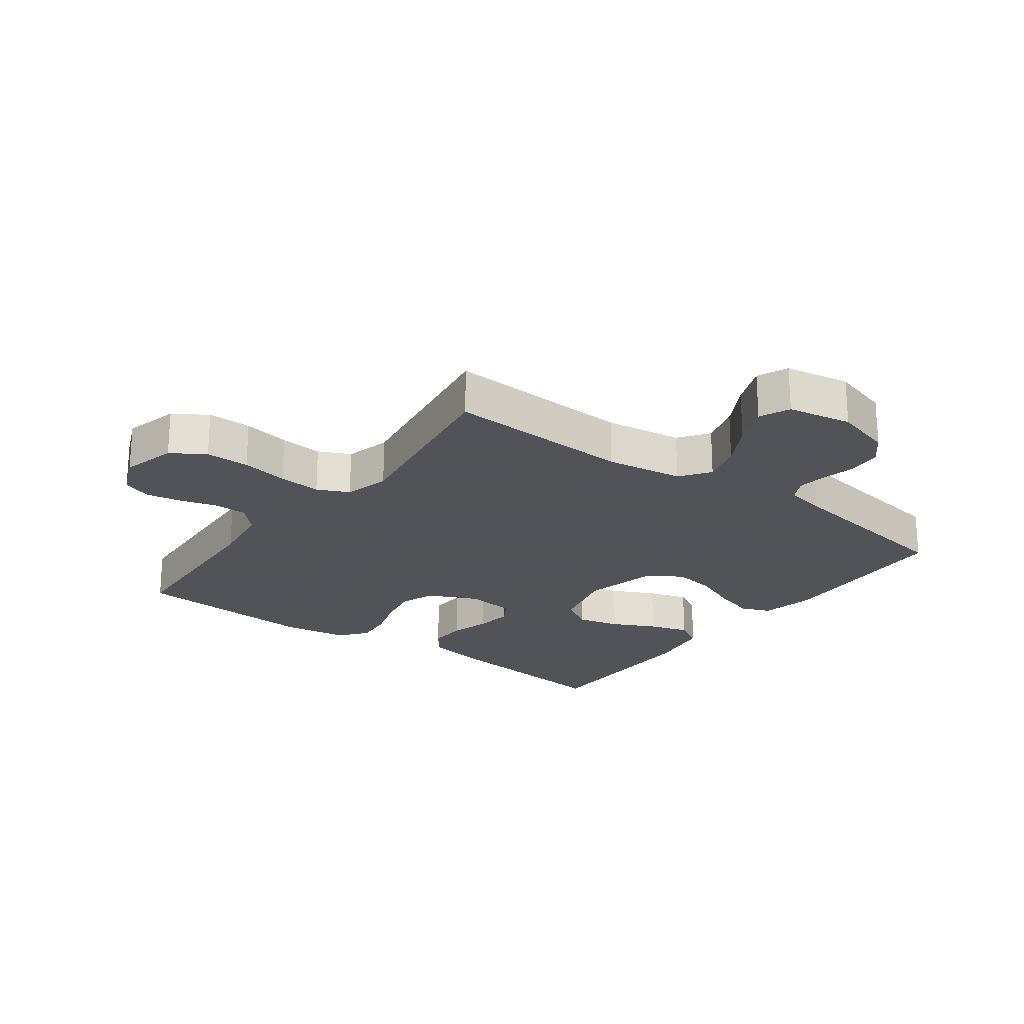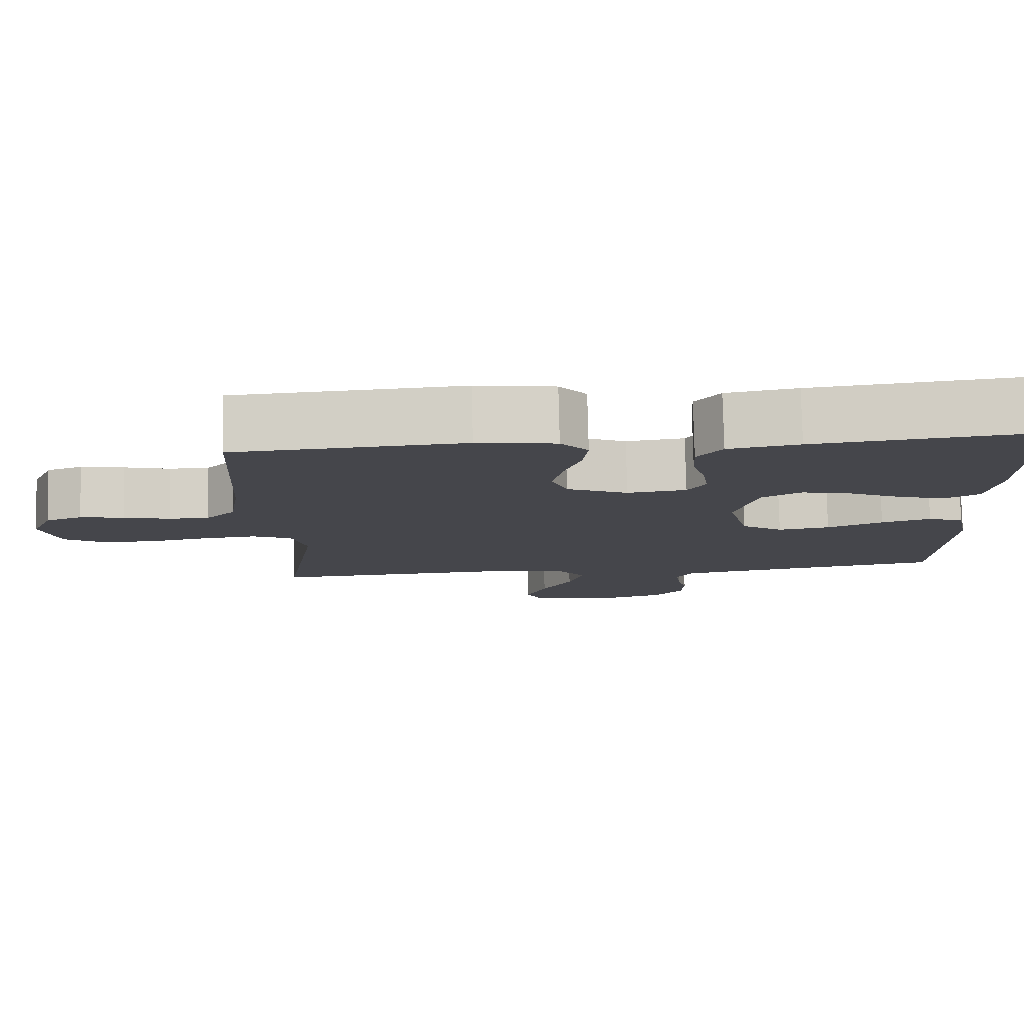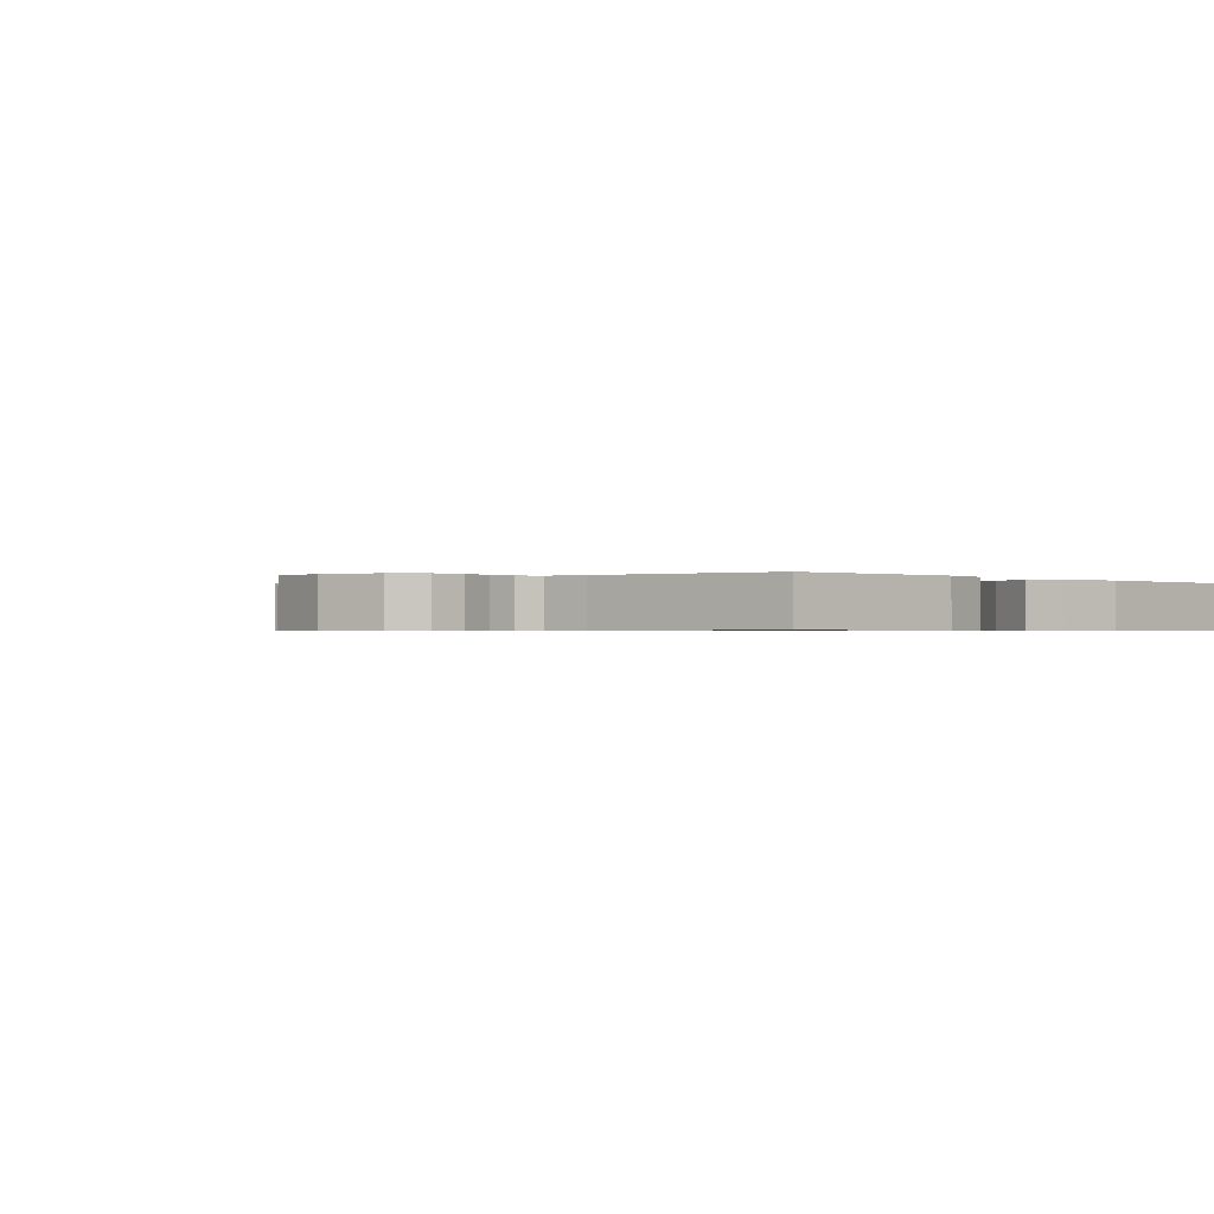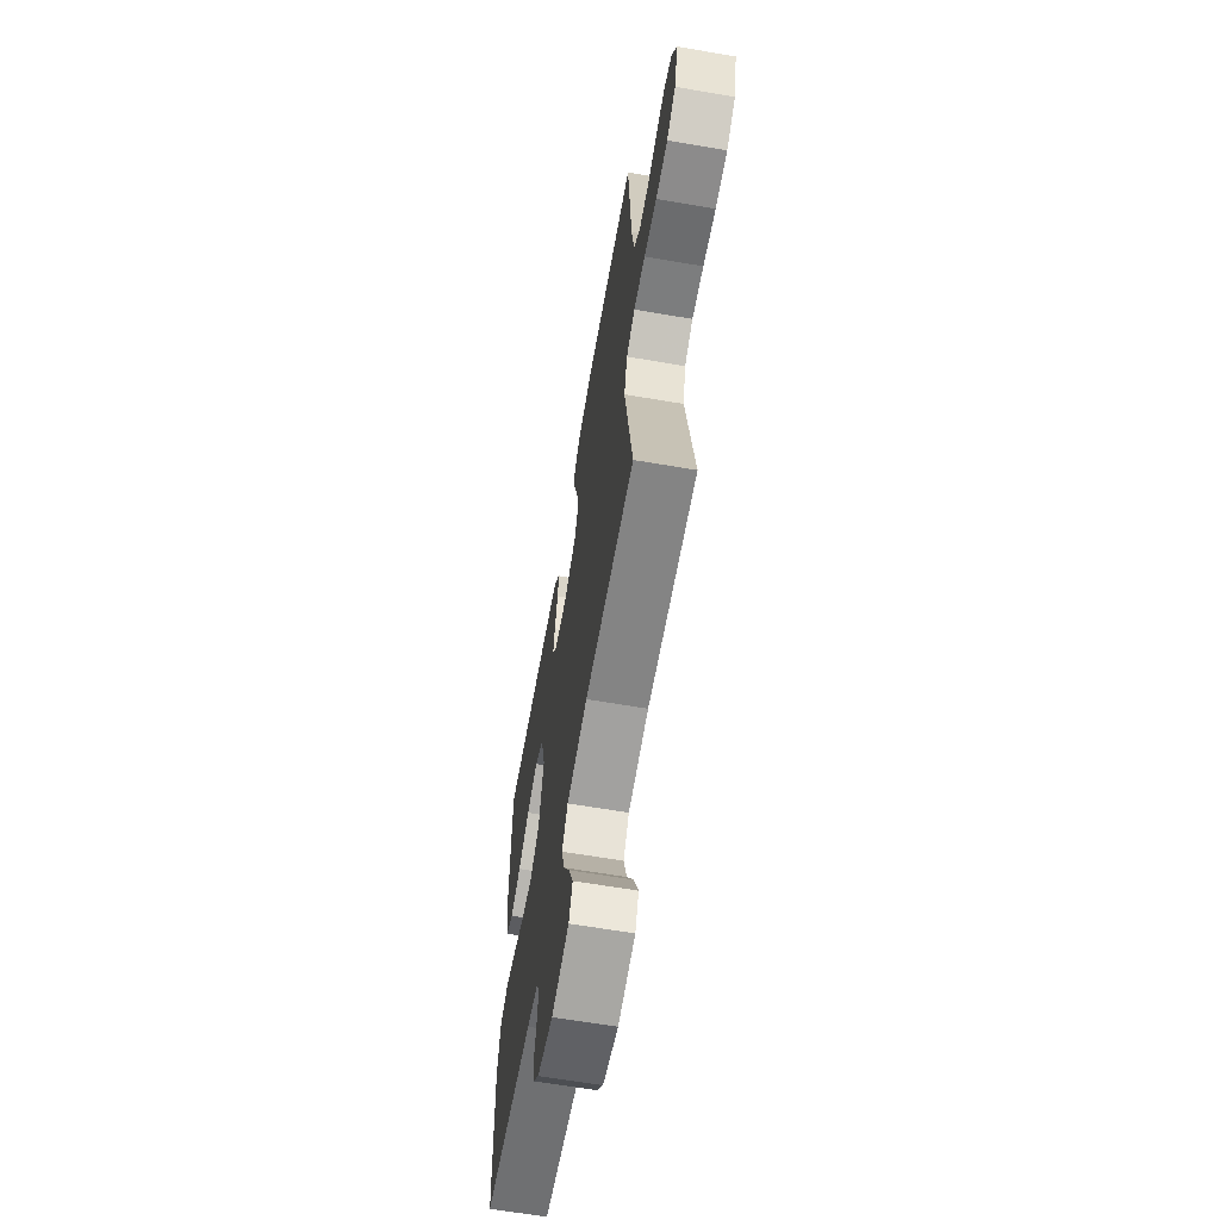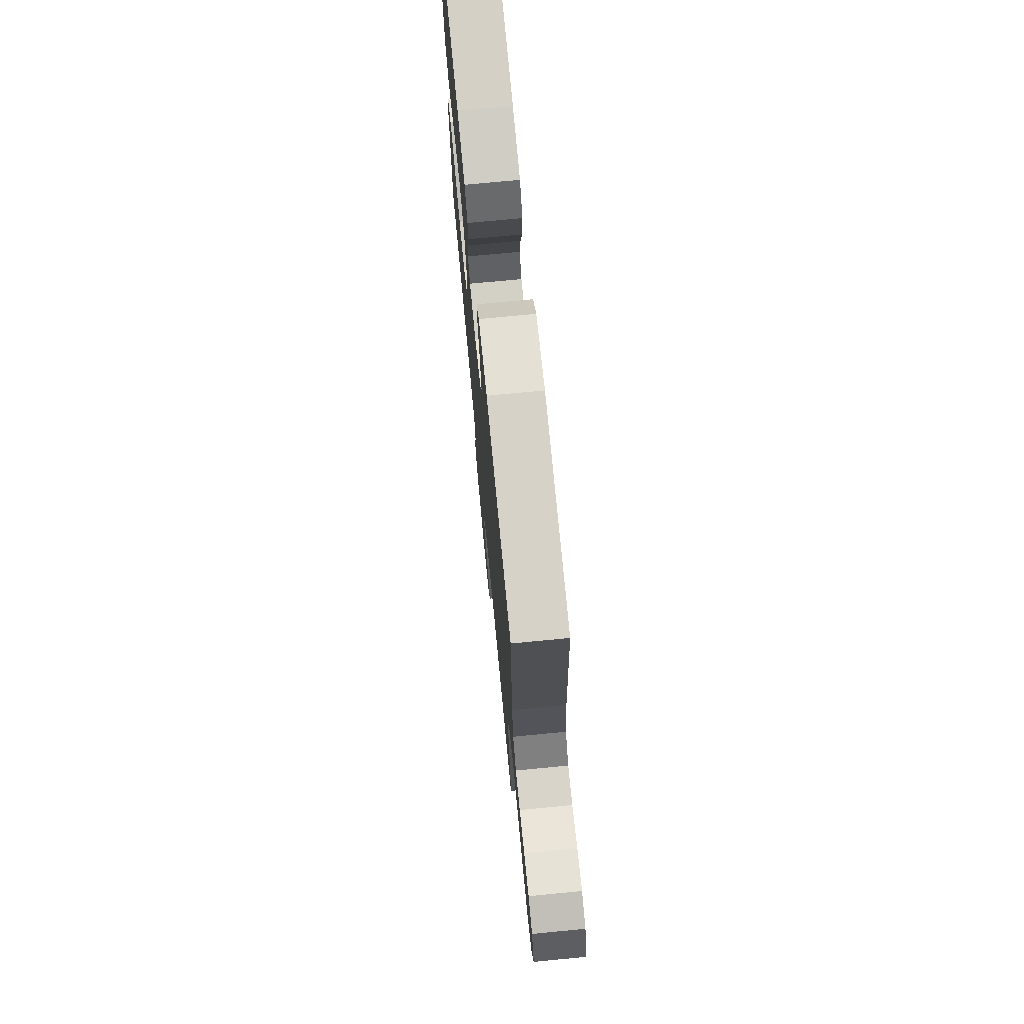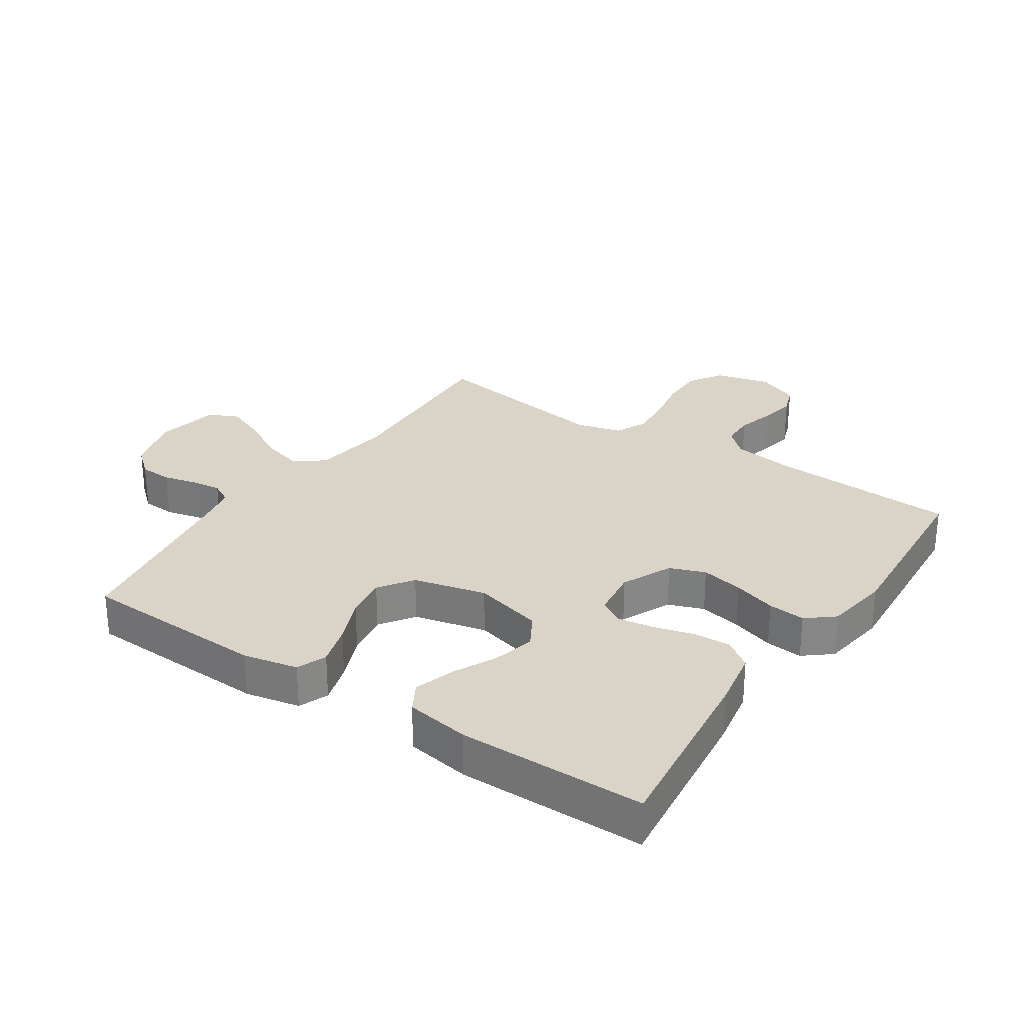
<metadata>
{"format":"obj","ext":"obj","renderer":"f3d","projection":"perspective","resolution":1024,"background":"white","views":[{"elev":-22.5,"azim":143.5,"up":"+Y"},{"elev":79.9,"azim":178.6,"up":"+Z"},{"elev":-0.6,"azim":-135.7,"up":"+Y"},{"elev":-64.0,"azim":80.2,"up":"+Z"},{"elev":73.8,"azim":84.5,"up":"+Z"},{"elev":28.4,"azim":-56.3,"up":"+Y"}]}
</metadata>
<code>
v -0.5 0.07 0.5
v -0.2 0.07 0.465
v -0.106 0.07 0.448
v -0.073 0.07 0.403
v -0.076 0.07 0.342
v -0.094 0.07 0.277
v -0.102 0.07 0.219
v -0.078 0.07 0.18
v 0 0.07 0.17
v 0.081 0.07 0.207
v 0.102 0.07 0.264
v 0.088 0.07 0.332
v 0.066 0.07 0.401
v 0.06 0.07 0.461
v 0.096 0.07 0.505
v 0.2 0.07 0.521
v 0.5 0.07 0.5
v 0.517 0.07 0.2
v 0.532 0.07 0.098
v 0.57 0.07 0.058
v 0.623 0.07 0.057
v 0.683 0.07 0.074
v 0.741 0.07 0.085
v 0.788 0.07 0.068
v 0.817 0.07 0
v 0.794 0.07 -0.089
v 0.74 0.07 -0.123
v 0.669 0.07 -0.123
v 0.593 0.07 -0.109
v 0.524 0.07 -0.103
v 0.473 0.07 -0.127
v 0.454 0.07 -0.2
v 0.5 0.07 -0.5
v 0.2 0.07 -0.486
v 0.075 0.07 -0.504
v 0.04 0.07 -0.552
v 0.059 0.07 -0.618
v 0.099 0.07 -0.689
v 0.126 0.07 -0.755
v 0.104 0.07 -0.804
v 0 0.07 -0.823
v -0.094 0.07 -0.796
v -0.132 0.07 -0.752
v -0.135 0.07 -0.699
v -0.122 0.07 -0.645
v -0.116 0.07 -0.596
v -0.135 0.07 -0.561
v -0.2 0.07 -0.548
v -0.5 0.07 -0.5
v -0.512 0.07 -0.2
v -0.494 0.07 -0.112
v -0.446 0.07 -0.093
v -0.38 0.07 -0.113
v -0.306 0.07 -0.144
v -0.237 0.07 -0.155
v -0.182 0.07 -0.117
v -0.154 0.07 0
v -0.183 0.07 0.111
v -0.236 0.07 0.142
v -0.304 0.07 0.125
v -0.374 0.07 0.091
v -0.438 0.07 0.071
v -0.484 0.07 0.097
v -0.501 0.07 0.2
v -0.5 0 0.5
v -0.2 0 0.465
v -0.106 0 0.448
v -0.073 0 0.403
v -0.076 0 0.342
v -0.094 0 0.277
v -0.102 0 0.219
v -0.078 0 0.18
v 0 0 0.17
v 0.081 0 0.207
v 0.102 0 0.264
v 0.088 0 0.332
v 0.066 0 0.401
v 0.06 0 0.461
v 0.096 0 0.505
v 0.2 0 0.521
v 0.5 0 0.5
v 0.517 0 0.2
v 0.532 0 0.098
v 0.57 0 0.058
v 0.623 0 0.057
v 0.683 0 0.074
v 0.741 0 0.085
v 0.788 0 0.068
v 0.817 0 0
v 0.794 0 -0.089
v 0.74 0 -0.123
v 0.669 0 -0.123
v 0.593 0 -0.109
v 0.524 0 -0.103
v 0.473 0 -0.127
v 0.454 0 -0.2
v 0.5 0 -0.5
v 0.2 0 -0.486
v 0.075 0 -0.504
v 0.04 0 -0.552
v 0.059 0 -0.618
v 0.099 0 -0.689
v 0.126 0 -0.755
v 0.104 0 -0.804
v 0 0 -0.823
v -0.094 0 -0.796
v -0.132 0 -0.752
v -0.135 0 -0.699
v -0.122 0 -0.645
v -0.116 0 -0.596
v -0.135 0 -0.561
v -0.2 0 -0.548
v -0.5 0 -0.5
v -0.512 0 -0.2
v -0.494 0 -0.112
v -0.446 0 -0.093
v -0.38 0 -0.113
v -0.306 0 -0.144
v -0.237 0 -0.155
v -0.182 0 -0.117
v -0.154 0 0
v -0.183 0 0.111
v -0.236 0 0.142
v -0.304 0 0.125
v -0.374 0 0.091
v -0.438 0 0.071
v -0.484 0 0.097
v -0.501 0 0.2
f 60 61 62 63
f 59 60 63 64
f 51 52 53 54
f 49 50 51 54
f 48 49 54 55
f 47 48 55 56
f 42 43 44 45
f 42 45 46
f 41 42 46
f 40 41 46
f 37 38 39 40
f 36 37 40 46
f 35 36 46 47
f 32 33 34
f 31 32 34 35
f 26 27 28 29
f 26 29 30
f 25 26 30
f 24 25 30
f 21 22 23 24
f 21 24 30 31
f 15 16 17 18
f 15 18 19
f 12 13 14 15
f 11 12 15 19
f 10 11 19 20
f 3 4 5 6
f 3 6 7
f 2 3 7
f 59 64 1 2
f 58 59 2 7
f 57 58 7 8
f 56 57 8 9
f 20 21 31 35
f 20 35 47 56
f 9 10 20 56
f 127 126 125 124
f 128 127 124 123
f 118 117 116 115
f 118 115 114 113
f 119 118 113 112
f 120 119 112 111
f 109 108 107 106
f 110 109 106
f 110 106 105
f 110 105 104
f 104 103 102 101
f 110 104 101 100
f 111 110 100 99
f 98 97 96
f 99 98 96 95
f 93 92 91 90
f 94 93 90
f 94 90 89
f 94 89 88
f 88 87 86 85
f 95 94 88 85
f 82 81 80 79
f 83 82 79
f 79 78 77 76
f 83 79 76 75
f 84 83 75 74
f 70 69 68 67
f 71 70 67
f 71 67 66
f 66 65 128 123
f 71 66 123 122
f 72 71 122 121
f 73 72 121 120
f 99 95 85 84
f 120 111 99 84
f 120 84 74 73
f 1 65 66 2
f 2 66 67 3
f 3 67 68 4
f 4 68 69 5
f 5 69 70 6
f 6 70 71 7
f 7 71 72 8
f 8 72 73 9
f 9 73 74 10
f 10 74 75 11
f 11 75 76 12
f 12 76 77 13
f 13 77 78 14
f 14 78 79 15
f 15 79 80 16
f 16 80 81 17
f 17 81 82 18
f 18 82 83 19
f 19 83 84 20
f 20 84 85 21
f 21 85 86 22
f 22 86 87 23
f 23 87 88 24
f 24 88 89 25
f 25 89 90 26
f 26 90 91 27
f 27 91 92 28
f 28 92 93 29
f 29 93 94 30
f 30 94 95 31
f 31 95 96 32
f 32 96 97 33
f 33 97 98 34
f 34 98 99 35
f 35 99 100 36
f 36 100 101 37
f 37 101 102 38
f 38 102 103 39
f 39 103 104 40
f 40 104 105 41
f 41 105 106 42
f 42 106 107 43
f 43 107 108 44
f 44 108 109 45
f 45 109 110 46
f 46 110 111 47
f 47 111 112 48
f 48 112 113 49
f 49 113 114 50
f 50 114 115 51
f 51 115 116 52
f 52 116 117 53
f 53 117 118 54
f 54 118 119 55
f 55 119 120 56
f 56 120 121 57
f 57 121 122 58
f 58 122 123 59
f 59 123 124 60
f 60 124 125 61
f 61 125 126 62
f 62 126 127 63
f 63 127 128 64
f 64 128 65 1

</code>
